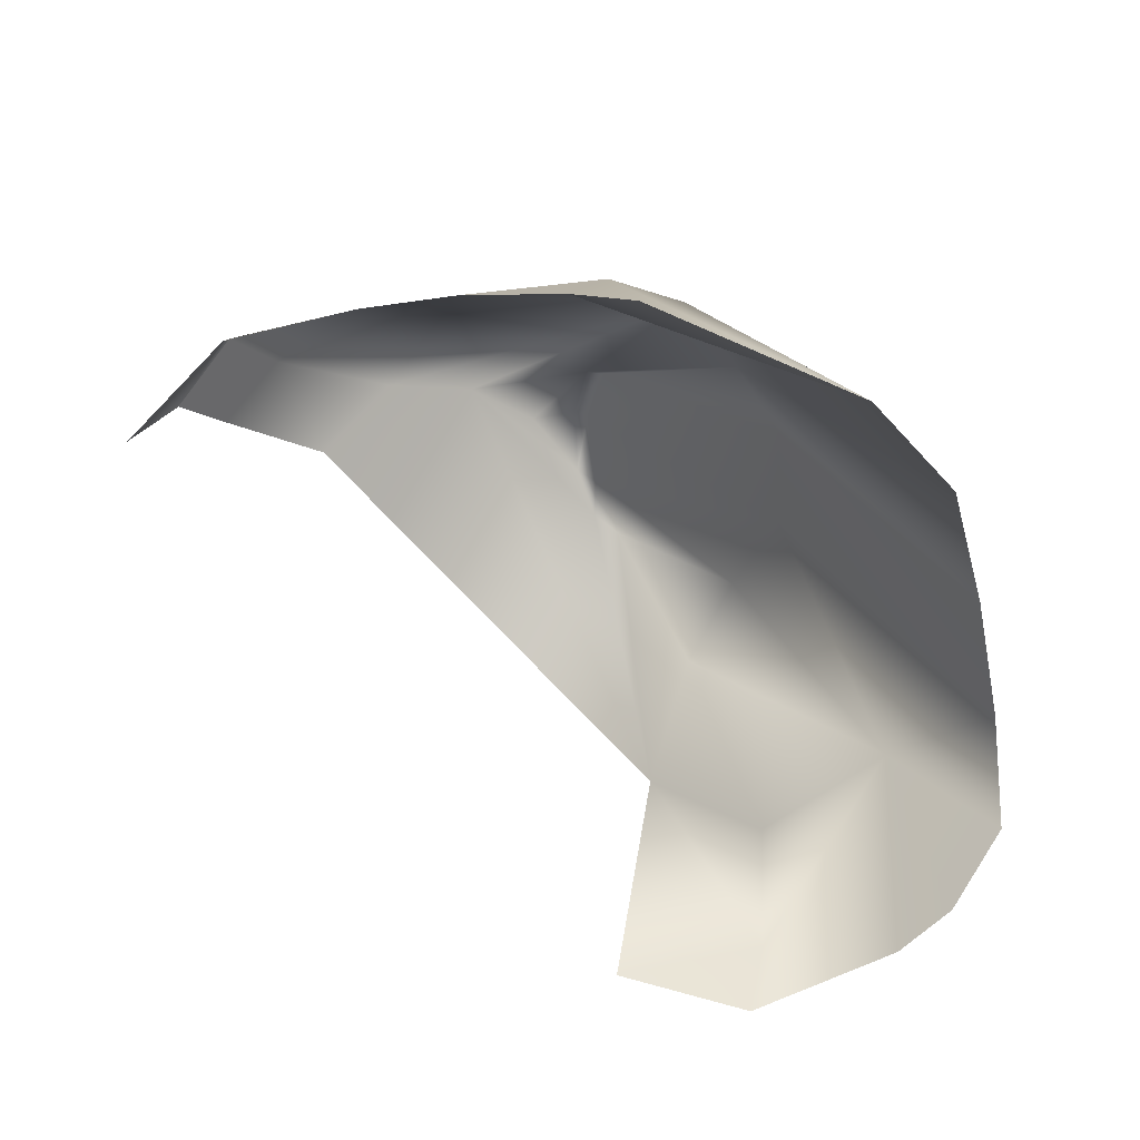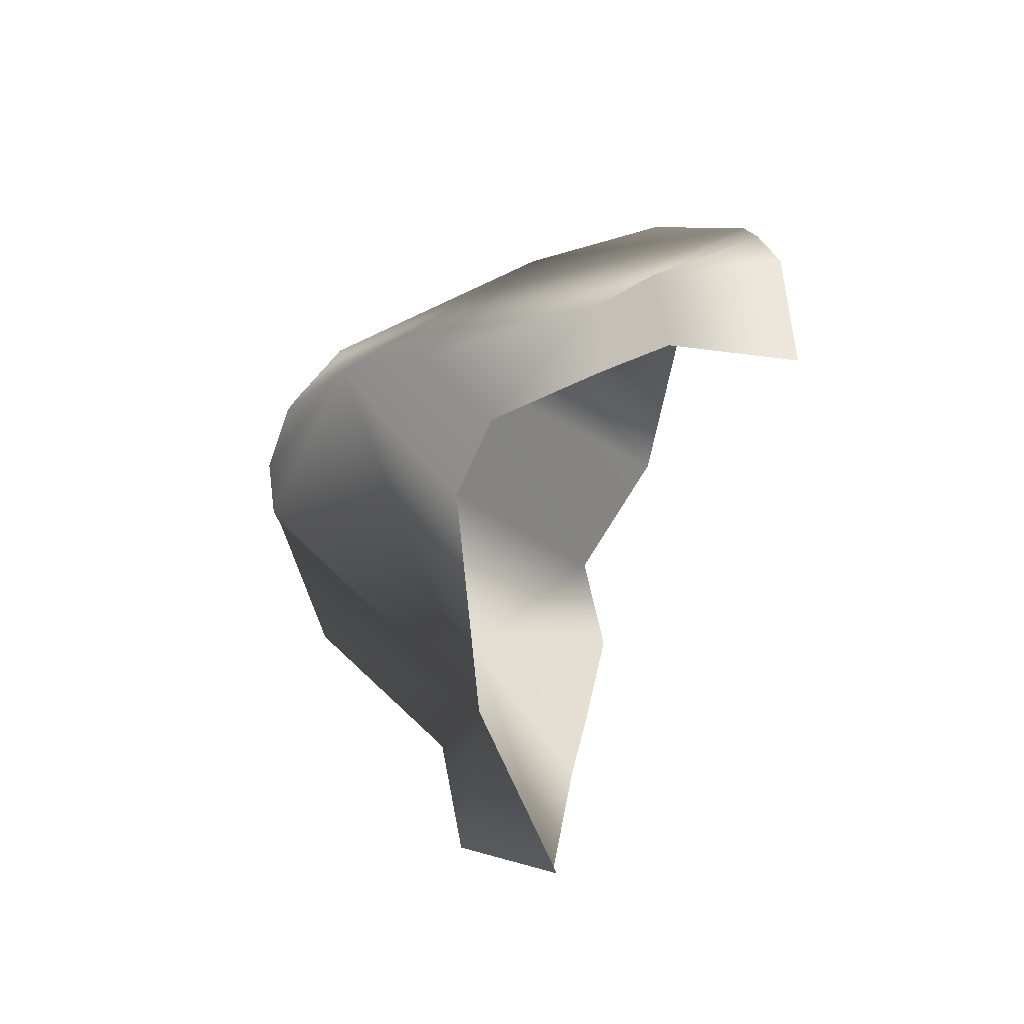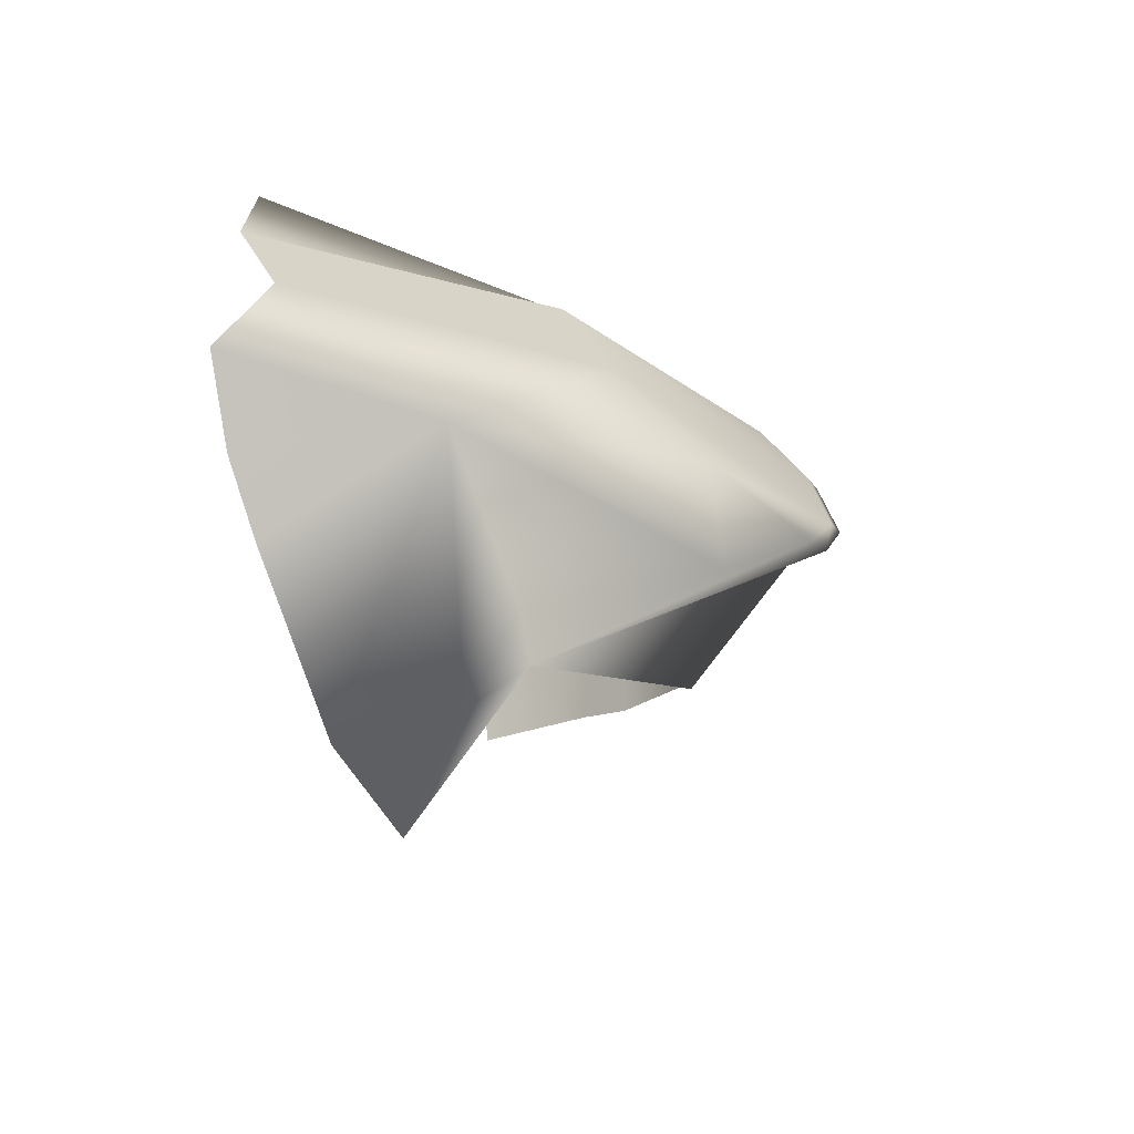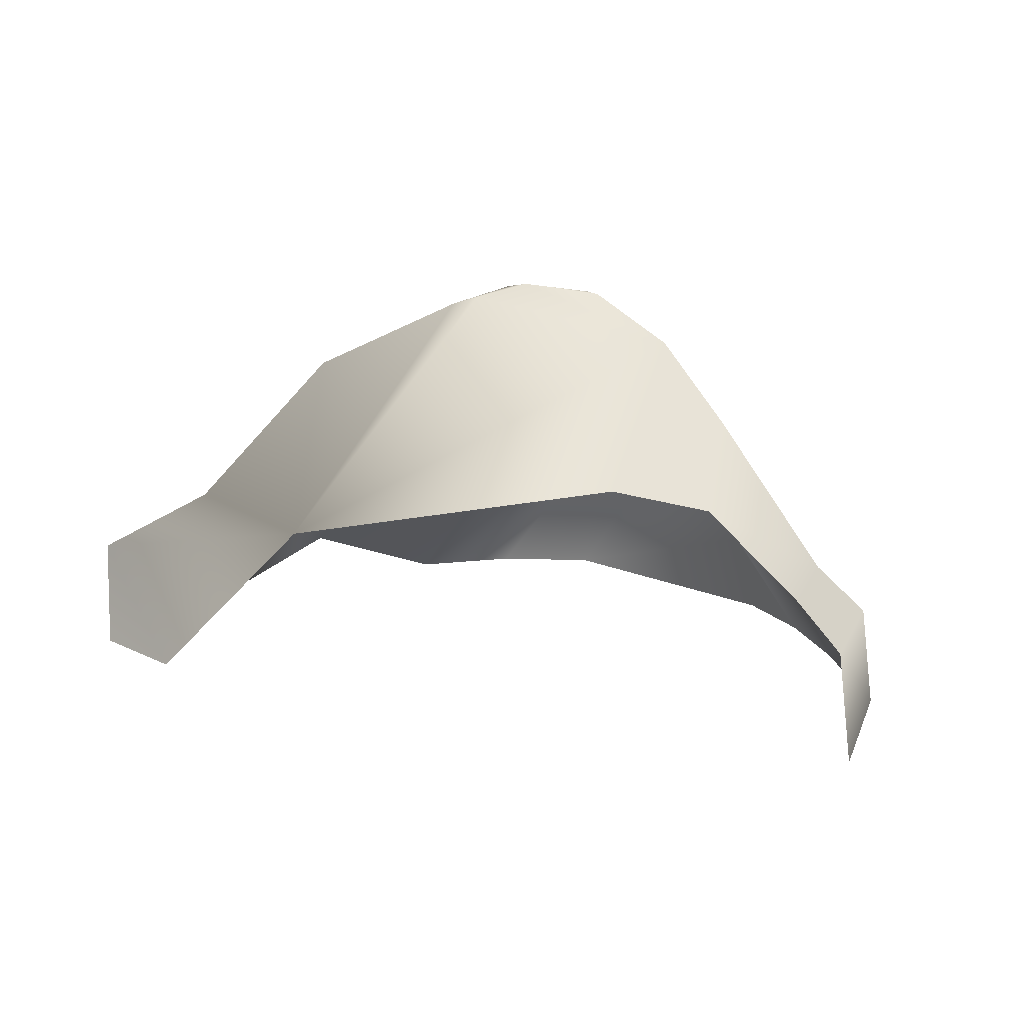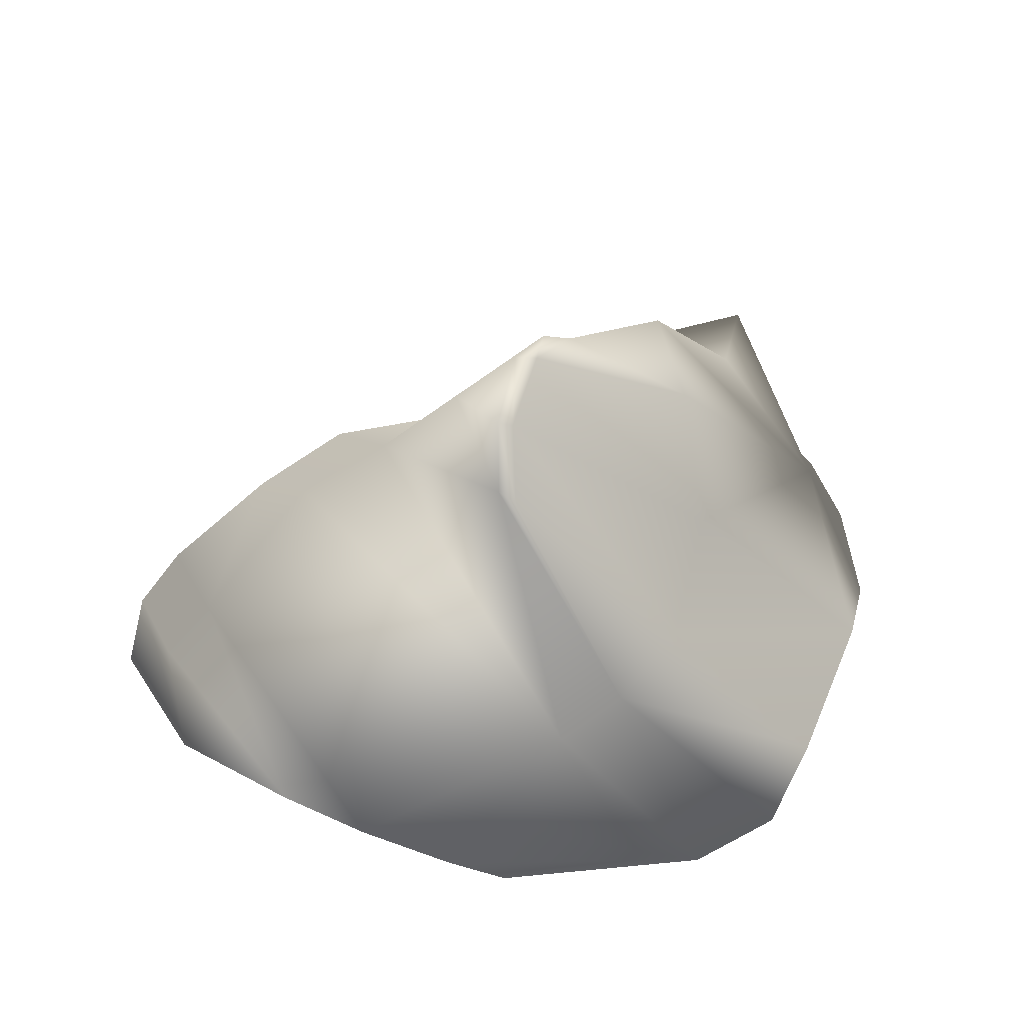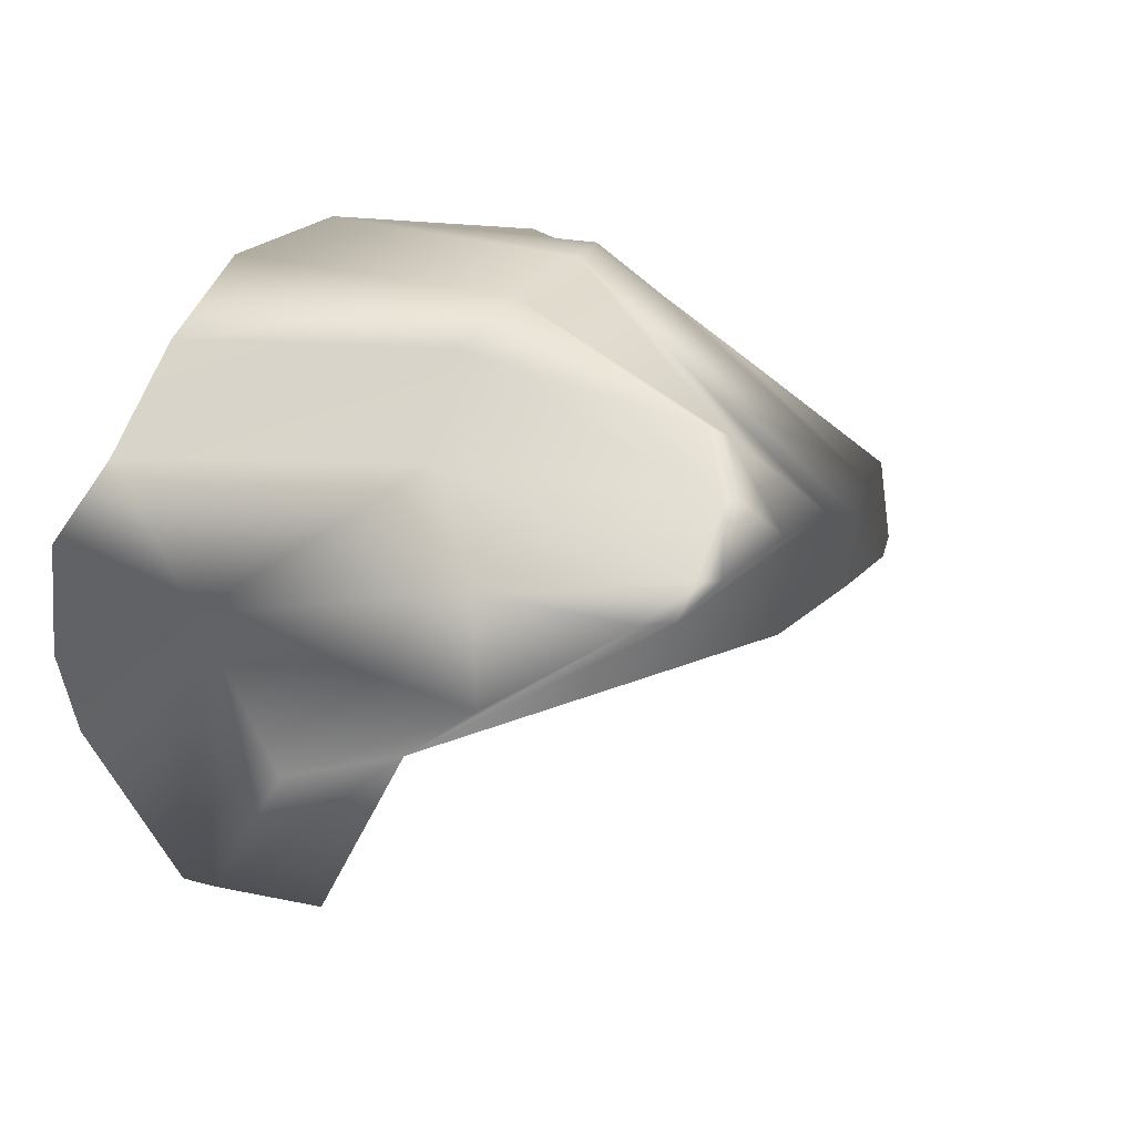
<metadata>
{"format":"obj","ext":"obj","renderer":"f3d","projection":"perspective","resolution":1024,"background":"white","views":[{"elev":-70.0,"azim":-25.9,"up":"+Y"},{"elev":-23.2,"azim":-105.4,"up":"+Z"},{"elev":-23.5,"azim":97.3,"up":"+Z"},{"elev":27.4,"azim":-143.7,"up":"+Y"},{"elev":48.9,"azim":-14.2,"up":"+Y"},{"elev":8.6,"azim":149.6,"up":"+Z"}]}
</metadata>
<code>
g rock_03
v -0.9246 0.2383 0.3548
v -1.015 0.2518 0.07801
v -0.958 0.5002 0.1065
v -0.92 0.5163 0.2825
v -0.7154 0.1996 0.5378
v -0.812 0.6066 0.2539
v -0.8568 0.6104 0.0818
v -0.5529 0.1659 0.656
v -0.6347 0.7763 0.05757
v -0.5604 0.9114 0.2235
v -0.3787 1.047 0.259
v -0.4351 0.8013 -0.0295
v 0.3247 0.5517 -0.2536
v -0.1031 0.534 0.7604
v -0.2958 0.2861 0.7853
v -0.3697 0.1212 0.7598
v 0.2244 0.02854 0.8428
v -0.2488 0.08745 0.8127
v 0.05722 0.5355 0.684
v 0.4437 -0.001312 0.7617
v 0.5984 0.007822 0.5836
v -0.1609 1.012 0.4221
v 0.2137 0.5978 0.5825
v 0.7873 0.1339 0.3503
v -0.1268 0.9887 0.4398
v 0.3377 0.7157 0.3686
v 0.736 0.4564 0.06573
v 0.8898 0.04932 0.1652
v 0.9094 0.09879 -0.05944
v 0.8744 0.149 -0.2162
v 0.6976 0.2565 -0.5313
v -0.1002 1.088 0.3076
v -0.1322 1.102 0.3033
v -0.2097 1.135 0.2335
v -0.05786 1.148 0.1623
v -0.008418 1.131 0.1608
v 0.02689 1.12 0.0851
v 0.3538 0.9038 0.1397
v 0.09118 1.09 0.07885
v 0.3563 0.93 -0.08722
v 0.61 0.5736 -0.2588
v 0.7241 0.4933 -0.4864
v 0.4159 0.3318 -0.6164
g rock_03_0
f 3 2 1
f 4 3 1
f 1 5 4
f 3 4 6
f 5 6 4
f 7 3 6
f 5 8 6
f 9 7 6
f 10 9 6
f 8 10 6
f 10 11 9
f 11 12 9
f 12 11 13
f 10 8 14
f 11 10 14
f 8 15 14
f 8 16 15
f 17 15 16
f 17 14 15
f 18 17 16
f 19 14 17
f 20 19 17
f 20 21 19
f 22 11 14
f 19 22 14
f 21 23 19
f 23 21 24
f 25 22 19
f 25 19 23
f 26 23 24
f 26 24 27
f 27 24 28
f 28 29 27
f 29 30 27
f 30 31 27
f 32 25 23
f 26 32 23
f 33 22 25
f 32 33 25
f 33 34 22
f 34 11 22
f 35 34 33
f 35 33 32
f 11 34 35
f 36 32 26
f 36 35 32
f 37 11 35
f 37 35 36
f 11 37 13
f 38 36 26
f 38 26 27
f 39 37 36
f 39 36 38
f 39 13 37
f 40 39 38
f 40 38 27
f 39 40 13
f 41 40 27
f 40 41 13
f 42 41 27
f 41 42 13
f 31 42 27
f 42 43 13
f 31 43 42

</code>
